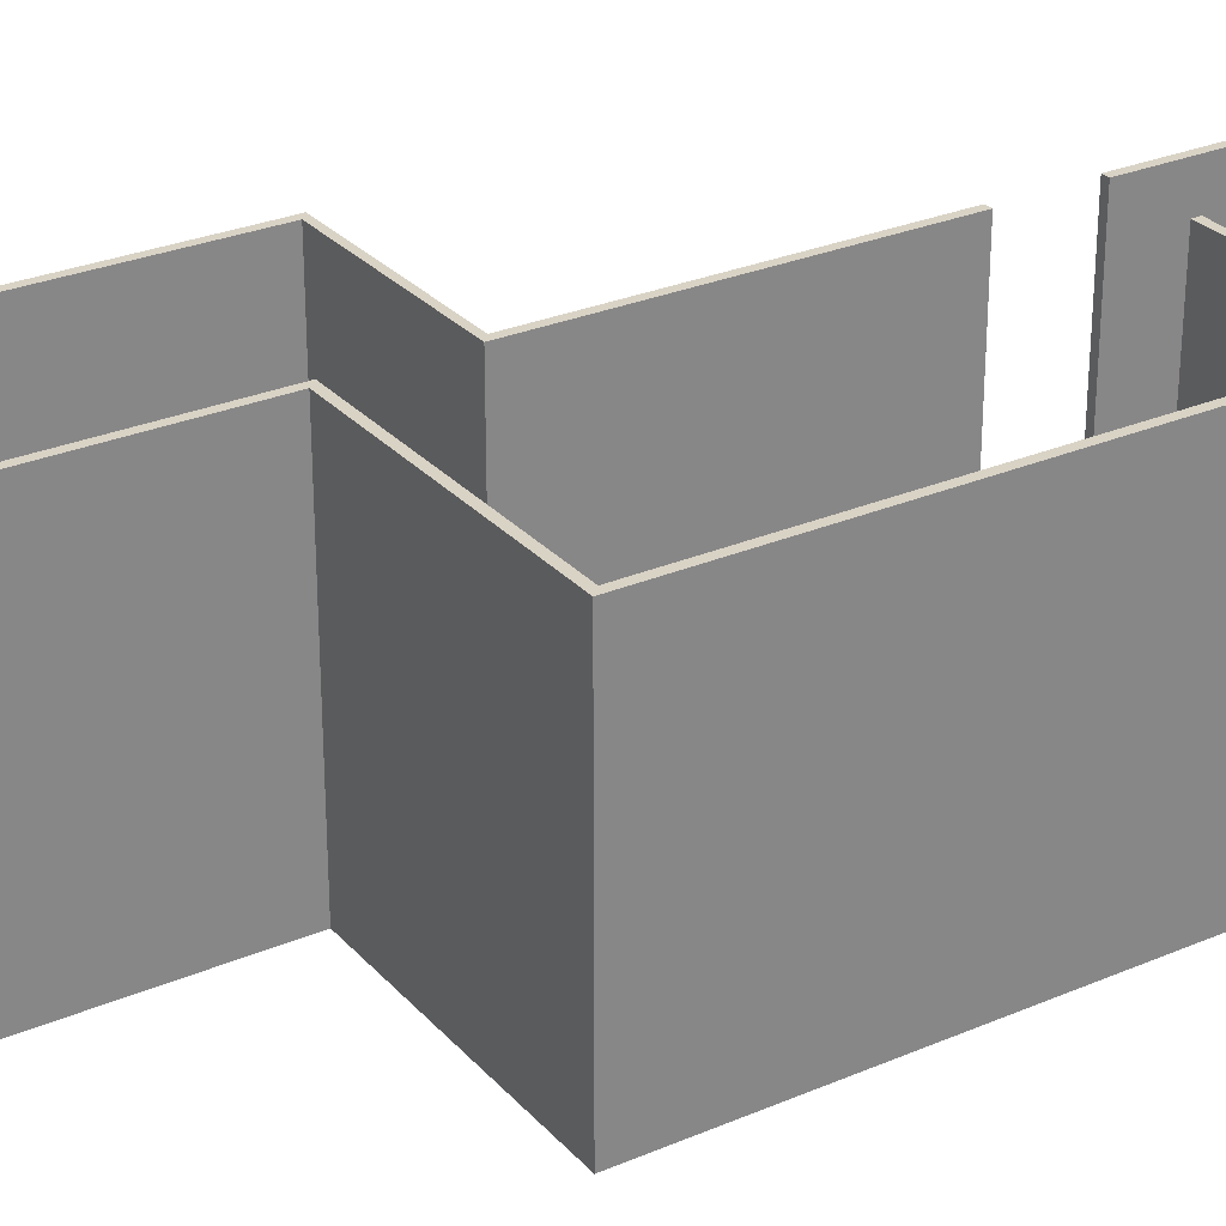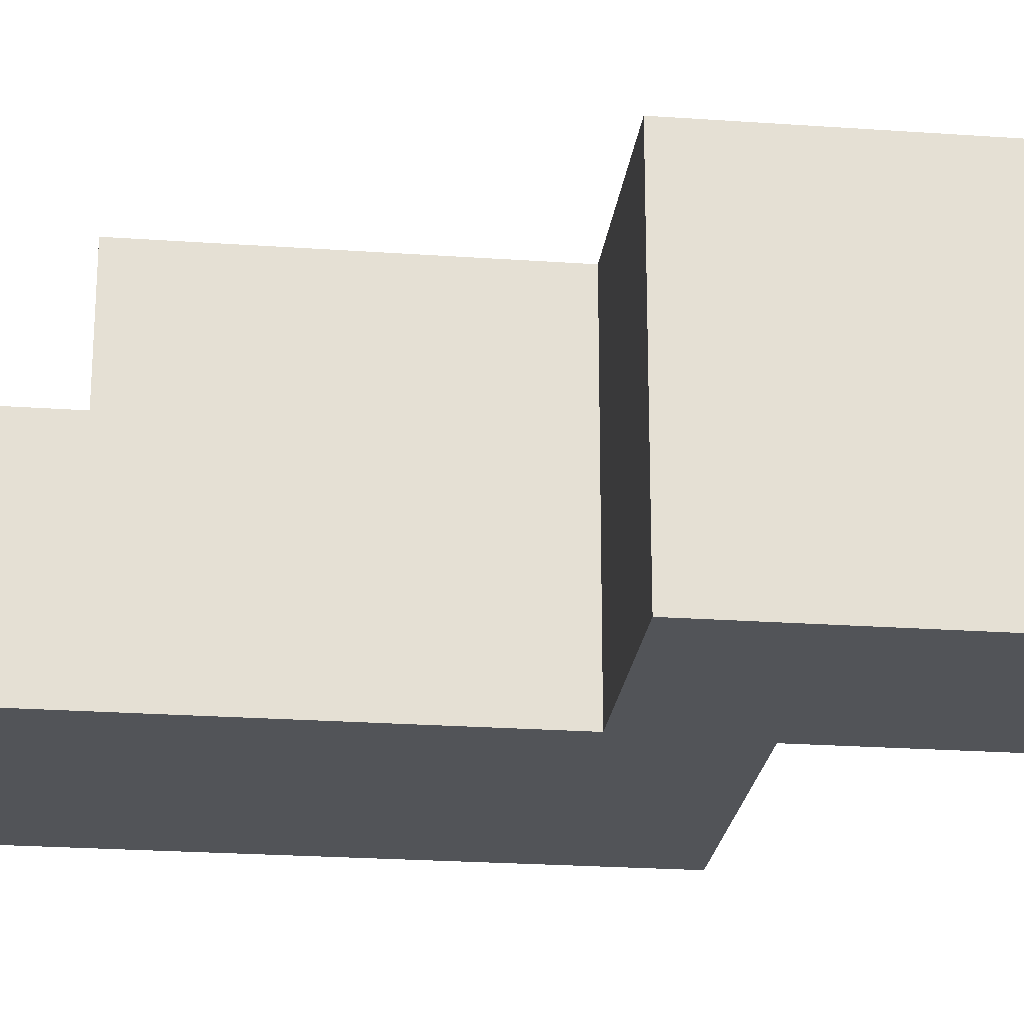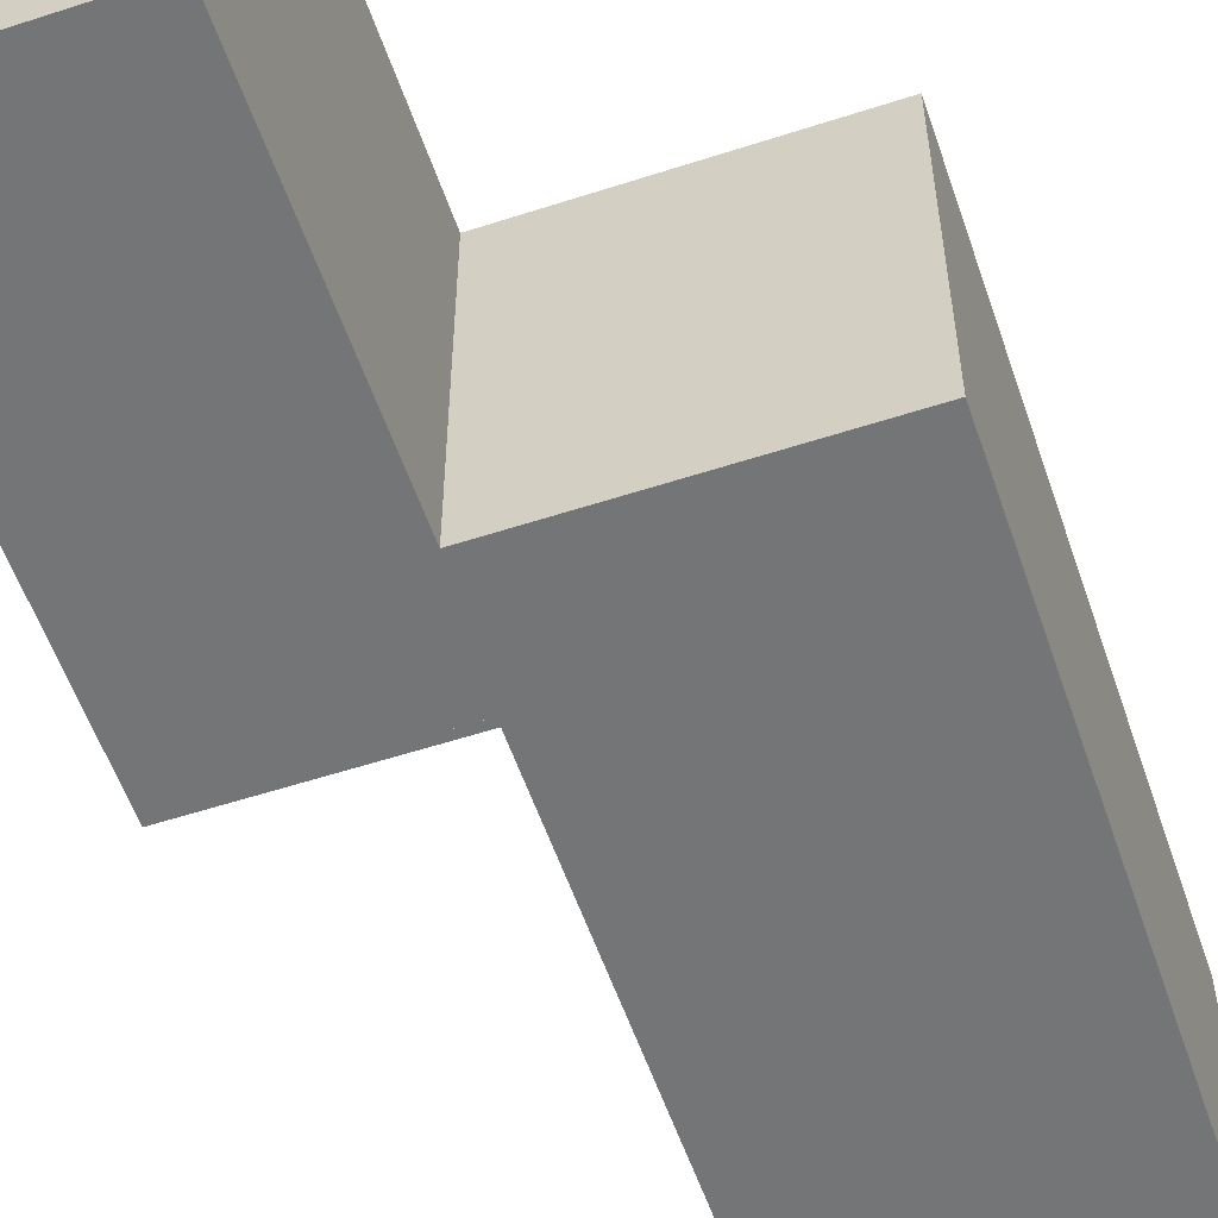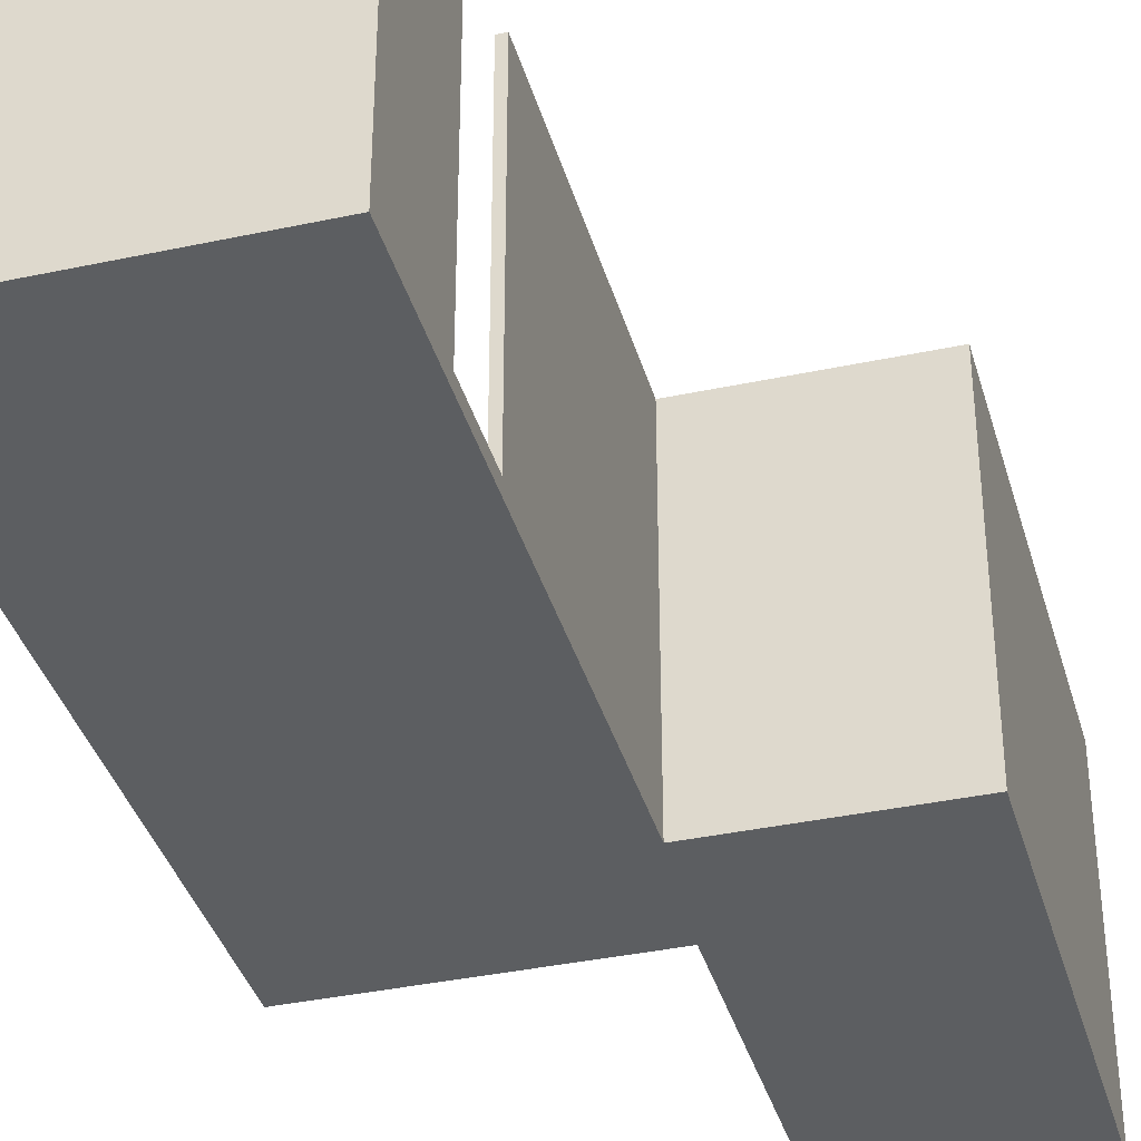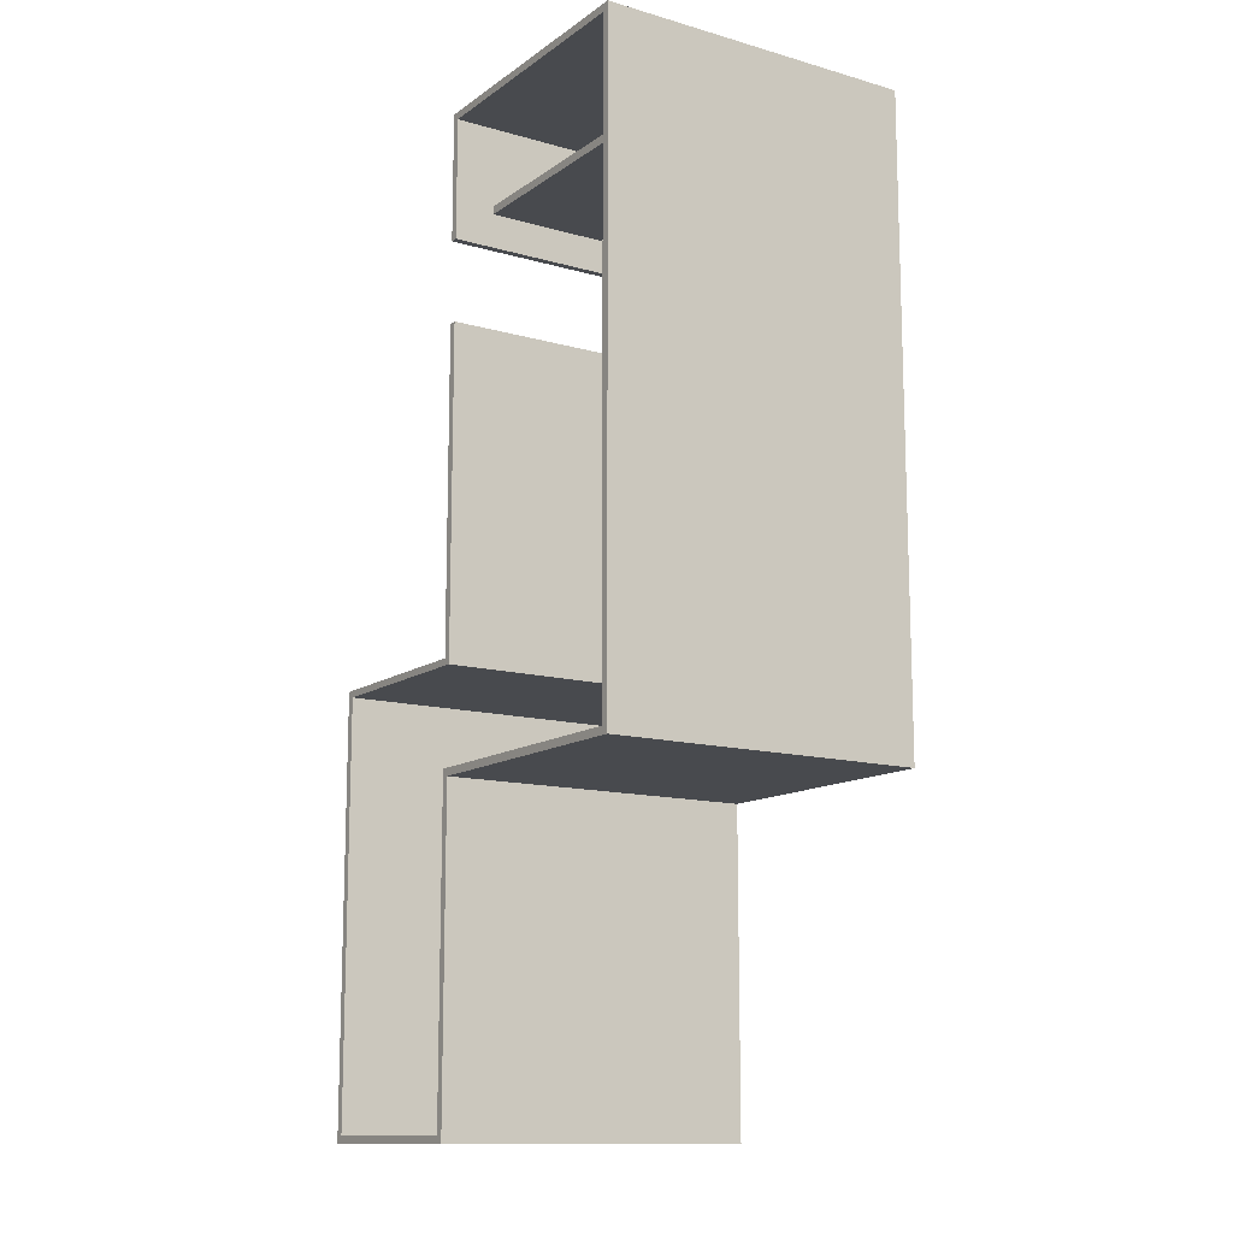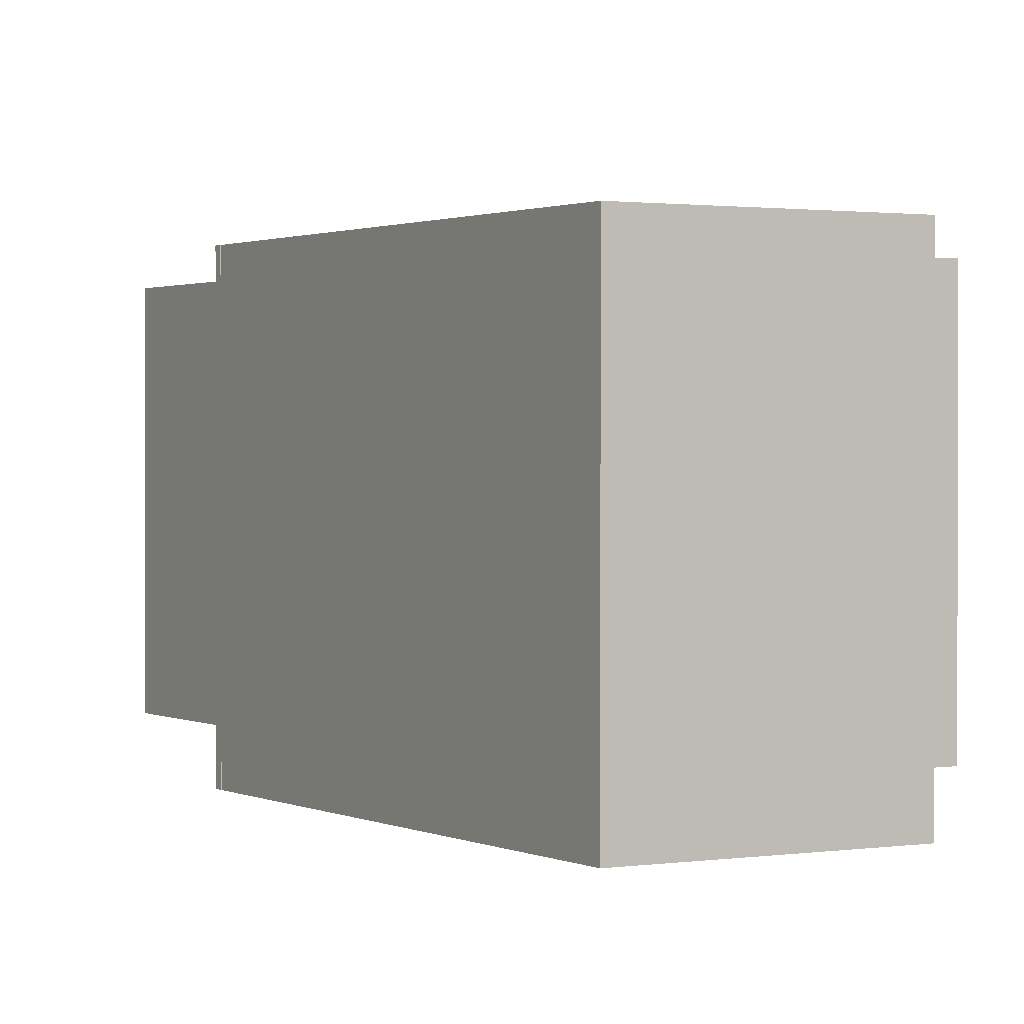
<metadata>
{"format":"obj","ext":"obj","renderer":"f3d","projection":"perspective","resolution":1024,"background":"white","views":[{"elev":28.3,"azim":-122.8,"up":"+Y"},{"elev":-23.3,"azim":83.2,"up":"+Y"},{"elev":-56.4,"azim":-161.2,"up":"+Y"},{"elev":-37.3,"azim":15.4,"up":"+Y"},{"elev":-12.8,"azim":-123.1,"up":"+Z"},{"elev":1.2,"azim":149.7,"up":"+Y"}]}
</metadata>
<code>
o Plane_Plane.001
v -5 0 10
v 5 0 10
v -5 0 -10
v 5 0 -10
v -5 0.501 -10
v -5 0.501 10
v 5 0.501 10
v 5 0.501 -10
v -5 0 -6.307
v 5 0 -6.307
v -5 0.501 -6.307
v 5 0.501 -6.307
v 12.52 0 -6.307
v 12.52 0 -10
v 12.52 0.501 -6.307
v 12.52 0.501 -10
v 5 0 -22.53
v 5 0.501 -22.53
v 12.52 0 -22.53
v 12.52 0.501 -22.53
v -5 0 14.45
v 5 0 14.45
v -5 0.501 14.45
v 5 0.501 14.45
v 5 0 -10.3
v -5 0 -10.3
v 5 0.501 -10.3
v -5 0.501 -10.3
v 5.3 0.501 10
v 5.3 0 10
v 5.3 0 -6.307
v 5.3 0.501 -6.307
v 5.301 0.501 10
v 5.301 0 10
v 5.301 0.501 14.45
v 5.301 0 14.45
v -5 0 14.75
v 5 0 14.75
v -5 0.501 14.75
v 5 0.501 14.75
v -5.301 0 -6.307
v -5.301 0 10
v -5.301 0.501 -6.307
v -5.301 0.501 10
v -5.301 0.501 -10
v -5.301 0 -10
v -5.301 0 14.45
v -5.301 0.501 14.45
v -5.301 0.501 -10.3
v -5.301 0 -10.3
v -5.301 0 14.75
v -5.301 0.501 14.75
v 5.3 0.501 14.45
v 5.3 0 14.45
v 5.3 0.501 14.75
v 5.3 0 14.75
v 5.296 0.501 -10
v 5.296 0 -10
v 5.296 0.501 -6.307
v 5.296 0 -6.307
v 5.296 0.501 -22.53
v 5.296 0 -22.53
v -5 0 -6.043
v -5 0.501 -6.043
v 5 0 -6.043
v 5 0.501 -6.043
v 5.3 0 -6.043
v 5.3 0.501 -6.043
v -5.301 0 -6.043
v -5.301 0.501 -6.043
v 5 0 -22.83
v 5 0.501 -22.83
v 12.52 0 -22.83
v 12.52 0.501 -22.83
v 5.296 0.501 -22.83
v 5.296 0 -22.83
v 12.82 0 -6.307
v 12.82 0 -10
v 12.82 0.501 -6.307
v 12.82 0.501 -10
v 12.82 0 -22.53
v 12.82 0.501 -22.53
v 12.82 0 -22.83
v 12.82 0.501 -22.83
v 12.82 0 -6.043
v 12.82 0 -6.307
v 12.82 0.501 -6.043
v 12.82 0.501 -6.307
v -5 0 9.696
v -5 0.501 9.696
v -5.301 0 9.696
v -5.301 0.501 9.696
v 5 0 9.696
v 5 0.501 9.696
v 5.3 0 9.696
v 5.3 0.501 9.696
v 2.258 0 10
v 2.258 0 -10
v 2.258 0.501 10
v 2.258 0.501 -10
v 2.258 0.501 -6.307
v 2.258 0 -6.307
v 2.258 0 14.45
v 2.258 0.501 14.45
v 2.258 0 -10.3
v 2.258 0.501 -10.3
v 2.258 0 14.75
v 2.258 0.501 14.75
v 2.258 0 -6.043
v 2.258 0.501 -6.043
v 2.258 0.501 9.696
v 2.258 0 9.696
v 5 0 6.479
v 5 0.501 6.479
v 5.3 0 6.479
v 5.3 0.501 6.479
v -5 0 6.479
v -5 0.501 6.479
v -5.301 0 6.479
v -5.301 0.501 6.479
v 2.258 0.501 6.479
v 2.258 0 6.479
v -5 12.51 9.696
v -5 12.51 10
v 2.258 12.51 -10
v -5 12.51 -10
v -5.301 12.51 -6.307
v -5 12.51 -6.307
v -5.301 12.51 -10
v 5 12.51 -6.043
v 5 12.51 -6.307
v -5.301 12.51 14.45
v -5 12.51 14.45
v 12.52 12.51 -6.307
v 12.52 12.51 -10
v 5.296 12.51 -22.53
v 12.52 12.51 -22.53
v 5 12.51 -10
v 5 12.51 -22.53
v 2.258 12.51 14.45
v 5 12.51 14.45
v -5.301 12.51 10
v 5 12.51 10
v 2.258 12.51 -10.3
v -5 12.51 -10.3
v 5 12.51 -10.3
v 5.3 12.51 -6.043
v 5.3 12.51 -6.307
v 5.3 12.51 10
v 5.301 12.51 10
v 5.301 12.51 14.45
v 2.258 12.51 14.75
v 5 12.51 14.75
v -5 12.51 14.75
v -5.301 12.51 9.696
v -5.301 12.51 -10.3
v -5.301 12.51 14.75
v 5.3 12.51 14.75
v 5.3 12.51 14.45
v 5.296 12.51 -10
v 5.296 12.51 -22.83
v -5 12.51 -6.043
v 5 12.51 6.479
v 5.3 12.51 6.479
v -5.301 12.51 -6.043
v 12.52 12.51 -22.83
v 5 12.51 -22.83
v 12.82 12.51 -6.307
v 12.82 12.51 -10
v 12.82 12.51 -22.53
v 12.82 12.51 -22.83
v 12.82 12.51 -6.043
v 12.82 12.51 -6.307
v -5 12.51 6.479
v -5.301 12.51 6.479
v 5 12.51 9.696
v 5.3 12.51 9.696
v 2.258 12.51 9.696
v 2.258 12.51 10
f 102 98 4 10
f 4 8 18 17
f 8 4 25 27
f 21 37 51 47
f 10 12 32 31
f 109 102 10 65
f 73 74 84 83
f 59 60 13 15
f 60 58 14 13
f 62 17 71 76
f 13 14 78 77
f 58 4 17 62
f 33 7 143 150
f 22 2 34 36
f 97 2 22 103
f 105 26 28 106
f 27 106 144 146
f 48 52 157 132
f 98 3 26 105
f 72 18 139 167
f 65 10 31 67
f 7 2 30 29
f 34 33 35 36
f 2 7 33 34
f 24 22 36 35
f 107 38 40 108
f 68 87 172 147
f 103 22 38 107
f 91 42 44 92
f 44 42 47 48
f 46 41 43 45
f 48 47 51 52
f 46 45 49 50
f 3 9 41 46
f 1 21 47 42
f 28 26 50 49
f 37 39 52 51
f 26 3 46 50
f 89 1 42 91
f 54 53 55 56
f 40 38 56 55
f 38 22 54 56
f 22 24 53 54
f 14 58 62 19
f 35 33 150 151
f 75 72 167 161
f 10 4 58 60
f 12 10 60 59
f 9 63 69 41
f 41 69 70 43
f 113 65 67 115
f 49 45 129 156
f 115 67 68 116
f 122 109 65 113
f 87 88 173 172
f 76 75 74 73
f 71 72 75 76
f 14 19 81 78
f 19 62 76 73
f 17 18 72 71
f 77 78 80 79
f 80 78 81 82
f 82 81 83 84
f 19 73 83 81
f 15 13 77 79
f 74 75 161 166
f 85 86 88 87
f 31 32 88 86
f 68 67 85 87
f 67 31 86 85
f 97 112 93 2
f 30 95 96 29
f 2 93 95 30
f 117 89 91 119
f 119 91 92 120
f 1 89 112 97
f 44 48 132 142
f 117 63 109 122
f 21 103 107 37
f 18 8 138 139
f 37 107 108 39
f 4 98 105 25
f 7 29 149 143
f 25 105 106 27
f 1 97 103 21
f 63 9 102 109
f 9 3 98 102
f 89 117 122 112
f 15 79 168 134
f 69 119 120 70
f 63 117 119 69
f 112 122 113 93
f 95 115 116 96
f 93 113 115 95
f 154 133 132 157
f 162 128 127 165
f 128 126 129 127
f 133 124 142 132
f 125 138 146 144
f 148 147 172 173
f 176 143 149 177
f 143 141 151 150
f 140 133 154 152
f 141 153 158 159
f 126 145 156 129
f 138 160 136 139
f 139 136 161 167
f 131 130 147 148
f 174 162 165 175
f 136 137 166 161
f 137 135 169 170
f 135 134 168 169
f 166 137 170 171
f 124 123 155 142
f 124 179 178 123
f 141 140 152 153
f 126 125 144 145
f 130 163 164 147
f 123 174 175 155
f 24 35 151 141
f 52 39 154 157
f 39 108 152 154
f 70 120 175 165
f 108 40 153 152
f 120 92 155 175
f 79 80 169 168
f 28 49 156 145
f 106 28 145 144
f 116 68 147 164
f 29 96 177 149
f 80 82 170 169
f 43 70 165 127
f 8 27 146 138
f 55 53 159 158
f 92 44 142 155
f 40 55 158 153
f 82 84 171 170
f 53 24 141 159
f 84 74 166 171
f 45 43 127 129
f 101 12 8 100
f 110 66 12 101
f 57 59 15 16
f 57 16 20 61
f 99 6 23 104
f 8 12 59 57
f 121 114 66 110
f 99 104 24 7 94 114 121 111
f 114 94 96 116
f 118 121 110 64
f 64 110 101 11
f 11 101 100 5
f 90 111 121 118
f 118 64 162 174
f 11 5 126 128
f 88 32 148 173
f 104 23 133 140
f 24 104 140 141
f 57 61 136 160
f 20 16 135 137
f 100 8 138 125
f 5 100 125 126
f 6 99 179 124
f 61 20 137 136
f 23 6 124 133
f 12 66 130 131
f 7 24 141 143
f 90 118 174 123
f 64 11 128 162
f 66 114 163 130
f 94 7 143 176
f 99 111 178 179
f 16 15 134 135
f 114 116 164 163
f 111 90 123 178
f 8 57 160 138
f 32 12 131 148
f 96 94 176 177

</code>
